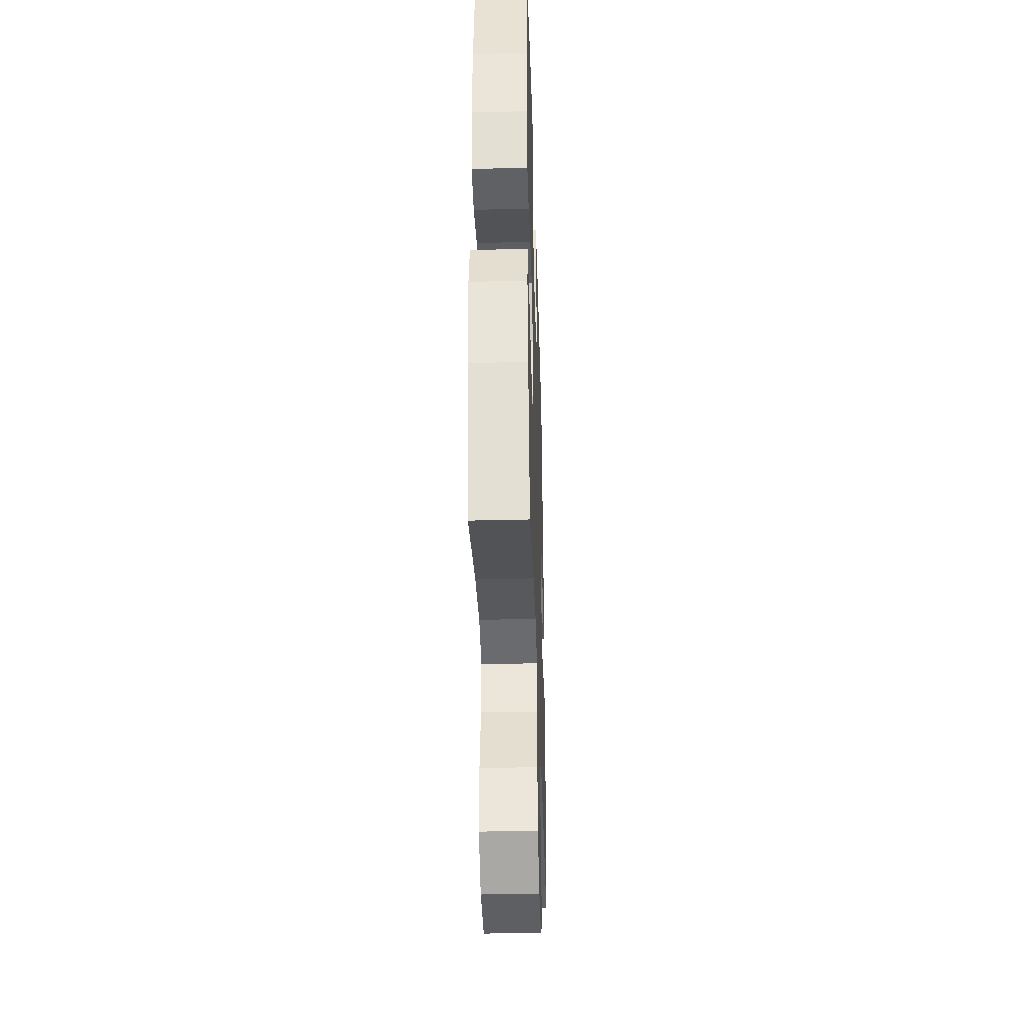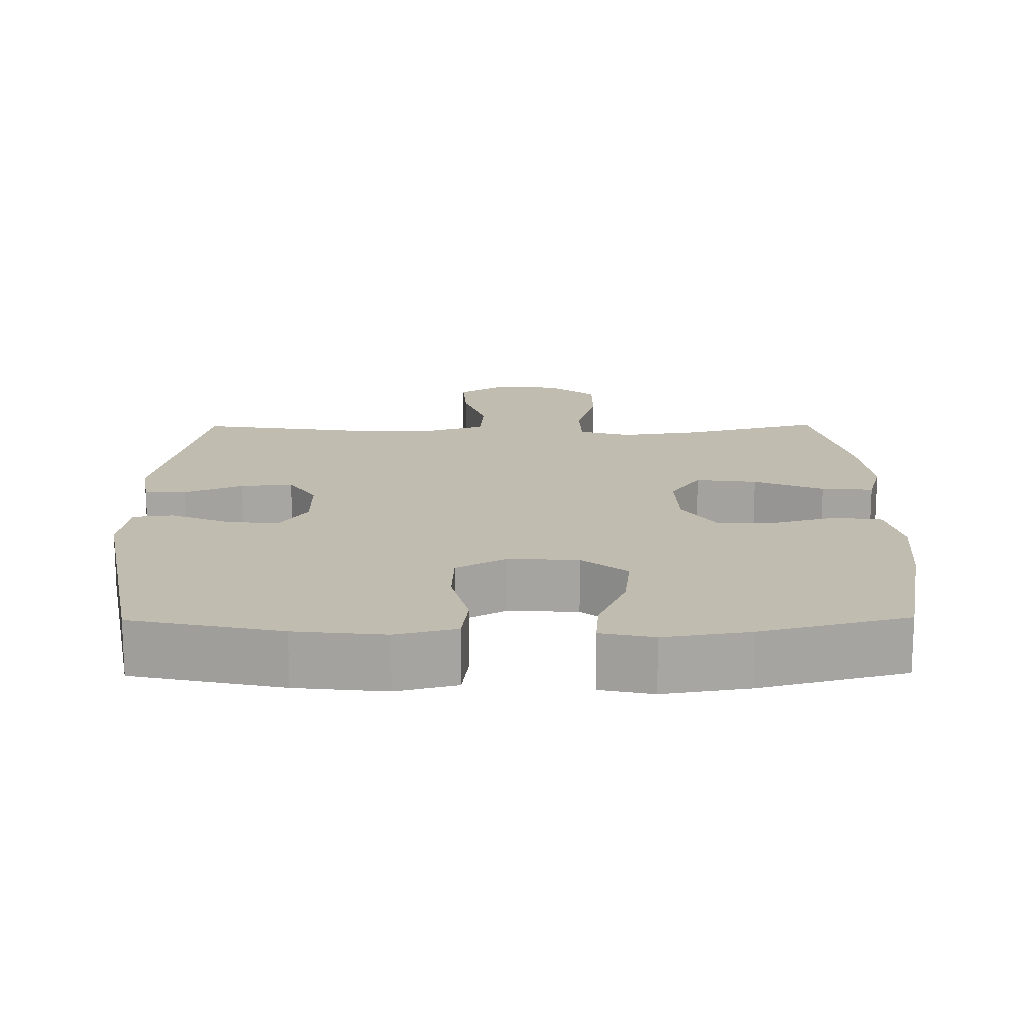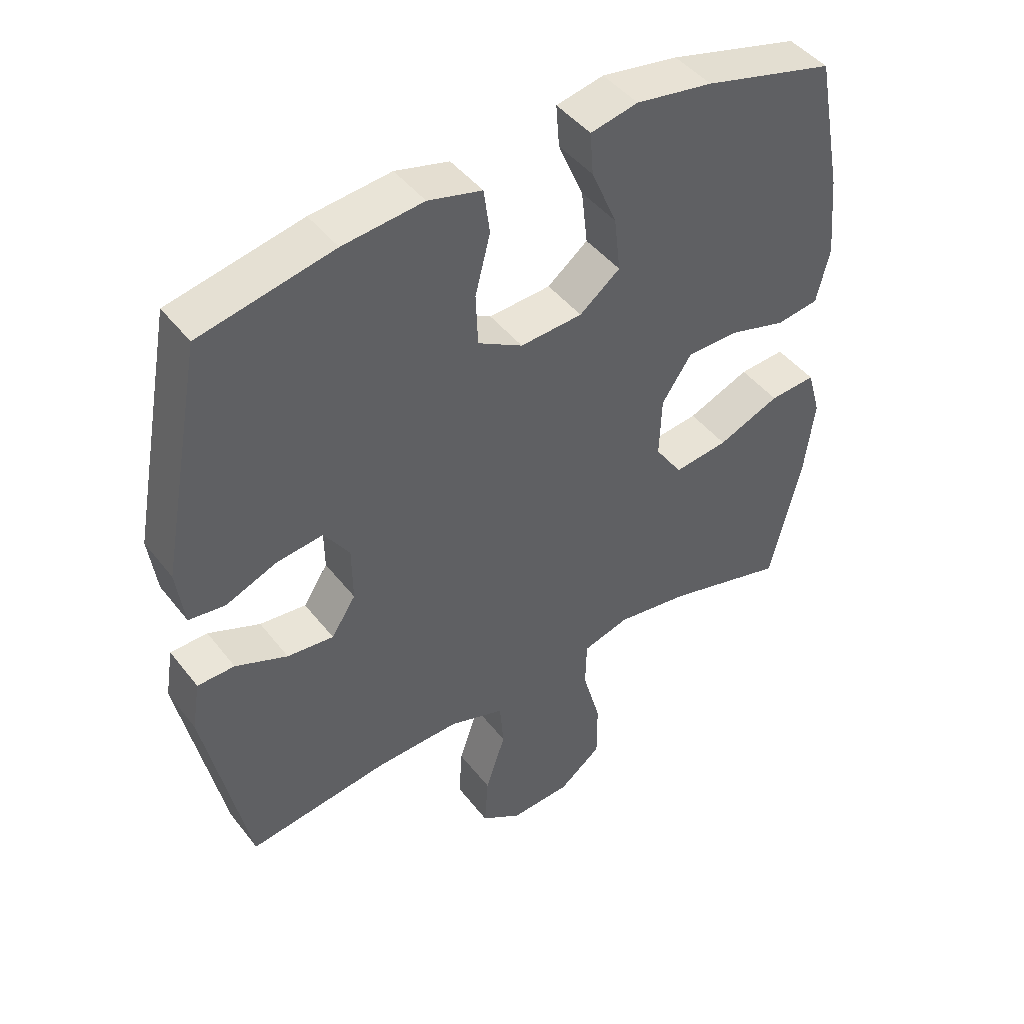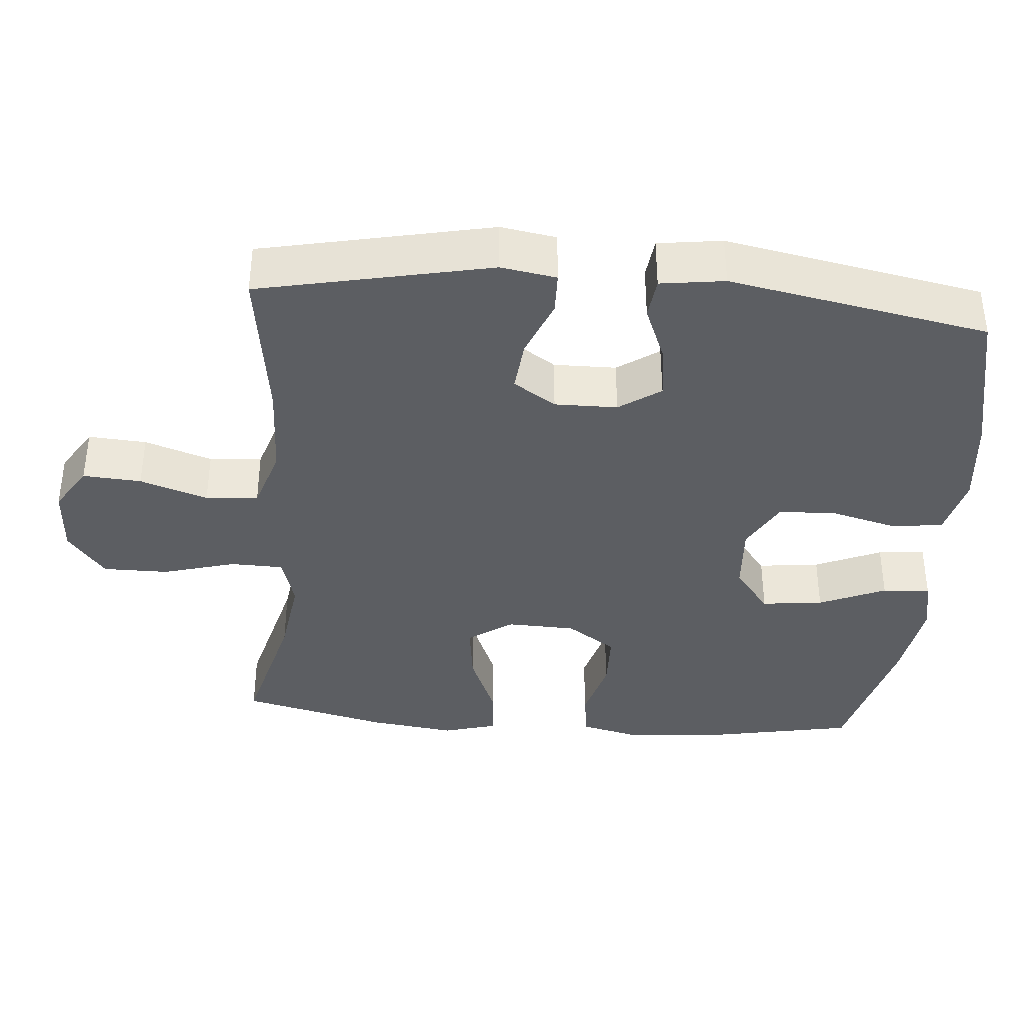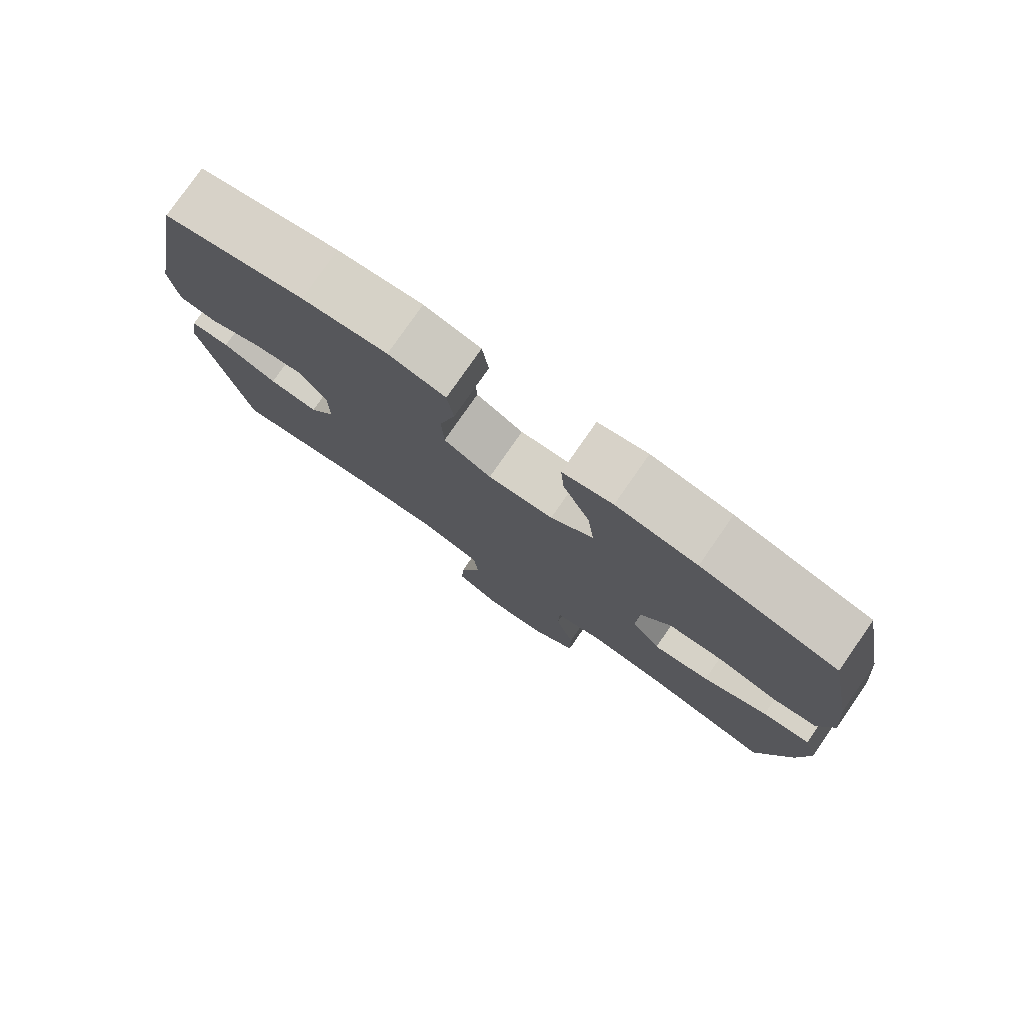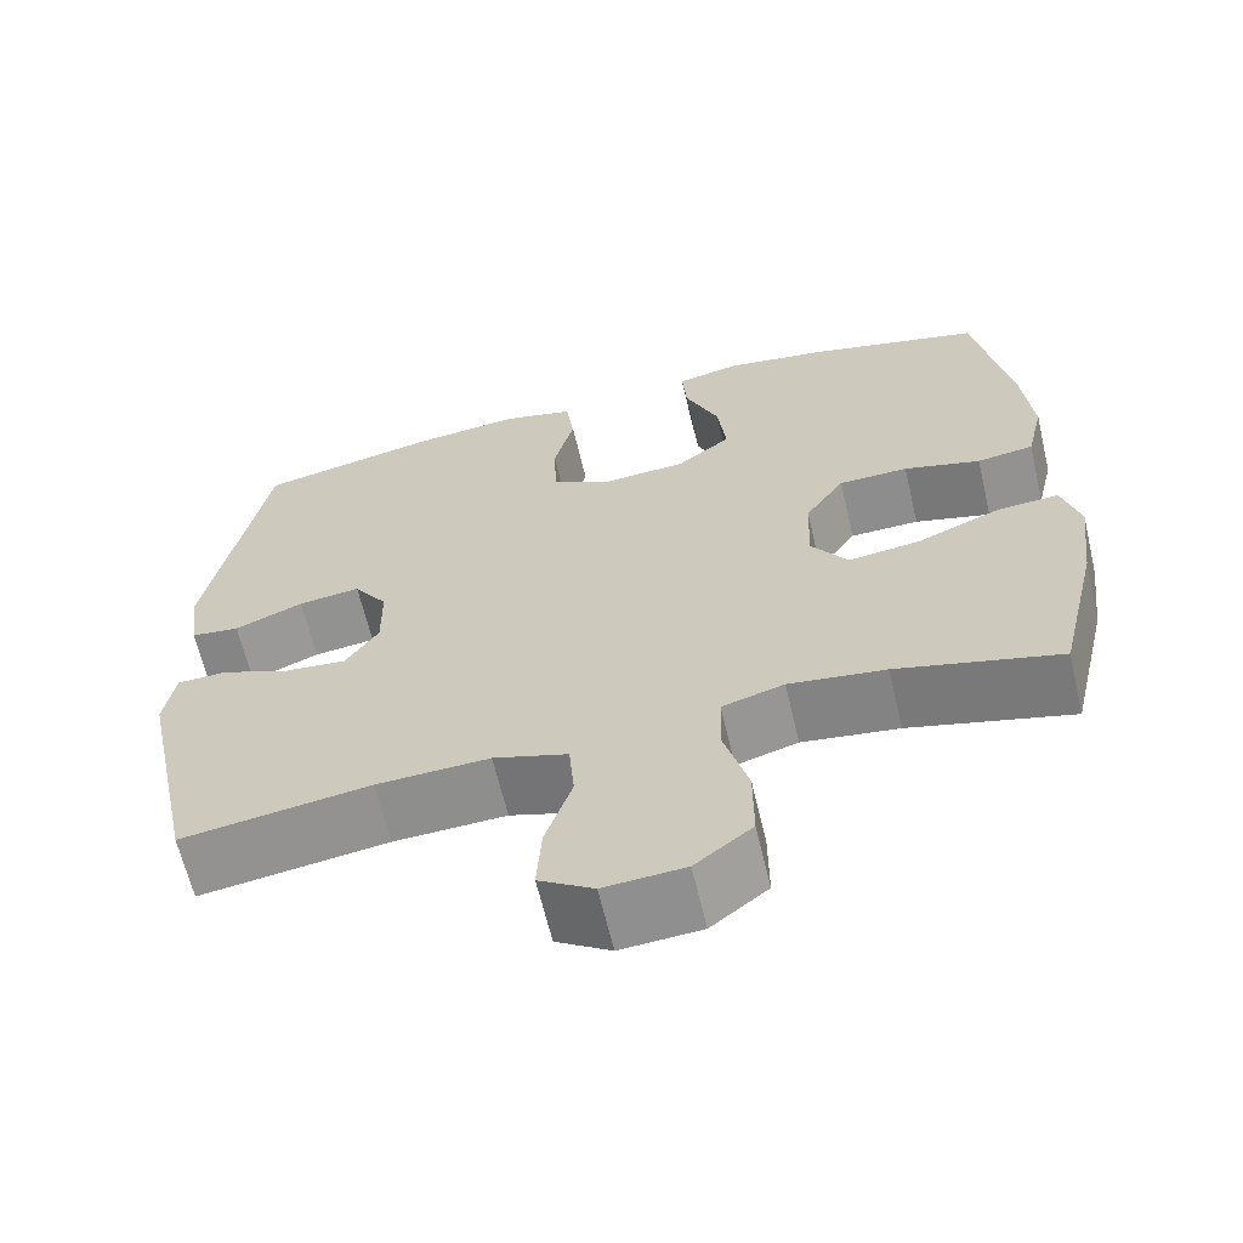
<metadata>
{"format":"obj","ext":"obj","renderer":"f3d","projection":"perspective","resolution":1024,"background":"white","views":[{"elev":-37.2,"azim":91.8,"up":"+Z"},{"elev":16.3,"azim":-0.6,"up":"+Y"},{"elev":45.0,"azim":-35.3,"up":"+Z"},{"elev":-38.0,"azim":-94.8,"up":"+Y"},{"elev":78.5,"azim":34.8,"up":"+Z"},{"elev":-64.2,"azim":13.3,"up":"+Z"}]}
</metadata>
<code>
o path2686
v 0.5553 0.0375 -0.2686
v 0.571 0.0375 -0.1459
v 0.5497 0.0375 -0.07002
v 0.476 0.0375 -0.07539
v 0.377 0.0375 -0.1164
v 0.2903 0.0375 -0.1274
v 0.2468 0.0375 -0.06398
v 0.2502 0.0375 0.03352
v 0.2972 0.0375 0.1036
v 0.38 0.0375 0.1054
v 0.4713 0.0375 0.08017
v 0.5388 0.0375 0.09002
v 0.5596 0.0375 0.1776
v 0.5474 0.0375 0.3083
v 0.5059 0.0375 0.5252
v 0.2983 0.0375 0.5786
v 0.1759 0.0375 0.5977
v 0.1003 0.0375 0.5814
v 0.1057 0.0375 0.5136
v 0.1464 0.0375 0.4188
v 0.1567 0.0375 0.3315
v 0.09194 0.0375 0.2807
v -0.007246 0.0375 0.2741
v -0.07912 0.0375 0.3142
v -0.08248 0.0375 0.3968
v -0.05827 0.0375 0.4919
v -0.06798 0.0375 0.5633
v -0.1541 0.0375 0.5847
v -0.2826 0.0375 0.5709
v -0.4958 0.0375 0.5252
v -0.5648 0.0375 0.1561
v -0.5523 0.0375 0.06474
v -0.494 0.0375 0.05792
v -0.4122 0.0375 0.09143
v -0.338 0.0375 0.1007
v -0.2974 0.0375 0.04156
v -0.2964 0.0375 -0.04757
v -0.3356 0.0375 -0.1079
v -0.4099 0.0375 -0.1006
v -0.4929 0.0375 -0.06695
v -0.5524 0.0375 -0.06847
v -0.5654 0.0375 -0.1475
v -0.4958 0.0375 -0.4767
v -0.2707 0.0375 -0.4445
v -0.1357 0.0375 -0.4394
v -0.04693 0.0375 -0.468
v -0.04073 0.0375 -0.5431
v -0.07268 0.0375 -0.6394
v -0.07816 0.0375 -0.7224
v -0.01323 0.0375 -0.7635
v 0.08307 0.0375 -0.7571
v 0.151 0.0375 -0.7038
v 0.1506 0.0375 -0.6102
v 0.1216 0.0375 -0.5071
v 0.1234 0.0375 -0.4315
v 0.1975 0.0375 -0.4099
v 0.3127 0.0375 -0.426
v 0.5059 0.0375 -0.4767
v 0.5553 -0.0375 -0.2686
v 0.571 -0.0375 -0.1459
v 0.5497 -0.0375 -0.07002
v 0.476 -0.0375 -0.07539
v 0.377 -0.0375 -0.1164
v 0.2903 -0.0375 -0.1274
v 0.2468 -0.0375 -0.06398
v 0.2502 -0.0375 0.03352
v 0.2972 -0.0375 0.1036
v 0.38 -0.0375 0.1054
v 0.4713 -0.0375 0.08017
v 0.5388 -0.0375 0.09002
v 0.5596 -0.0375 0.1776
v 0.5474 -0.0375 0.3083
v 0.5059 -0.0375 0.5252
v 0.2983 -0.0375 0.5786
v 0.1759 -0.0375 0.5977
v 0.1003 -0.0375 0.5814
v 0.1057 -0.0375 0.5136
v 0.1464 -0.0375 0.4188
v 0.1567 -0.0375 0.3315
v 0.09194 -0.0375 0.2807
v -0.007246 -0.0375 0.2741
v -0.07912 -0.0375 0.3142
v -0.08248 -0.0375 0.3968
v -0.05827 -0.0375 0.4919
v -0.06798 -0.0375 0.5633
v -0.1541 -0.0375 0.5847
v -0.2826 -0.0375 0.5709
v -0.4958 -0.0375 0.5252
v -0.5648 -0.0375 0.1561
v -0.5523 -0.0375 0.06474
v -0.494 -0.0375 0.05792
v -0.4122 -0.0375 0.09143
v -0.338 -0.0375 0.1007
v -0.2974 -0.0375 0.04156
v -0.2964 -0.0375 -0.04757
v -0.3356 -0.0375 -0.1079
v -0.4099 -0.0375 -0.1006
v -0.4929 -0.0375 -0.06695
v -0.5524 -0.0375 -0.06847
v -0.5654 -0.0375 -0.1475
v -0.4958 -0.0375 -0.4767
v -0.2707 -0.0375 -0.4445
v -0.1357 -0.0375 -0.4394
v -0.04693 -0.0375 -0.468
v -0.04073 -0.0375 -0.5431
v -0.07268 -0.0375 -0.6394
v -0.07816 -0.0375 -0.7224
v -0.01323 -0.0375 -0.7635
v 0.08307 -0.0375 -0.7571
v 0.151 -0.0375 -0.7038
v 0.1506 -0.0375 -0.6102
v 0.1216 -0.0375 -0.5071
v 0.1234 -0.0375 -0.4315
v 0.1975 -0.0375 -0.4099
v 0.3127 -0.0375 -0.426
v 0.5059 -0.0375 -0.4767
v 0.5553 0.0375 -0.2686
v 0.571 0.0375 -0.1459
v 0.5497 0.0375 -0.07002
v 0.5497 0.0375 -0.07002
v 0.5388 0.0375 0.09002
v 0.5388 0.0375 0.09002
v 0.5596 0.0375 0.1776
v 0.5474 0.0375 0.3083
v 0.476 0.0375 -0.07539
v 0.4713 0.0375 0.08017
v 0.5059 0.0375 -0.4767
v 0.5059 0.0375 -0.4767
v 0.5059 0.0375 0.5252
v 0.5059 0.0375 0.5252
v 0.377 0.0375 -0.1164
v 0.38 0.0375 0.1054
v 0.3127 0.0375 -0.426
v 0.2983 0.0375 0.5786
v 0.2972 0.0375 0.1036
v 0.2903 0.0375 -0.1274
v 0.2903 0.0375 -0.1274
v 0.1975 0.0375 -0.4099
v 0.1759 0.0375 0.5977
v 0.2502 0.0375 0.03352
v 0.2468 0.0375 -0.06398
v 0.1234 0.0375 -0.4315
v 0.1234 0.0375 -0.4315
v 0.1464 0.0375 0.4188
v 0.1567 0.0375 0.3315
v 0.1003 0.0375 0.5814
v 0.1003 0.0375 0.5814
v 0.09194 0.0375 0.2807
v 0.08307 0.0375 -0.7571
v 0.151 0.0375 -0.7038
v 0.1506 0.0375 -0.6102
v 0.1216 0.0375 -0.5071
v 0.1057 0.0375 0.5136
v -0.007246 0.0375 0.2741
v -0.01323 0.0375 -0.7635
v -0.07912 0.0375 0.3142
v -0.07816 0.0375 -0.7224
v -0.07816 0.0375 -0.7224
v -0.07268 0.0375 -0.6394
v -0.04073 0.0375 -0.5431
v -0.04693 0.0375 -0.468
v -0.04693 0.0375 -0.468
v -0.1357 0.0375 -0.4394
v -0.08248 0.0375 0.3968
v -0.05827 0.0375 0.4919
v -0.06798 0.0375 0.5633
v -0.06798 0.0375 0.5633
v -0.1541 0.0375 0.5847
v -0.2707 0.0375 -0.4445
v -0.2826 0.0375 0.5709
v -0.2974 0.0375 0.04156
v -0.2964 0.0375 -0.04757
v -0.3356 0.0375 -0.1079
v -0.3356 0.0375 -0.1079
v -0.338 0.0375 0.1007
v -0.338 0.0375 0.1007
v -0.4099 0.0375 -0.1006
v -0.4122 0.0375 0.09143
v -0.4958 0.0375 -0.4767
v -0.4958 0.0375 -0.4767
v -0.4929 0.0375 -0.06695
v -0.494 0.0375 0.05792
v -0.4958 0.0375 0.5252
v -0.4958 0.0375 0.5252
v -0.5524 0.0375 -0.06847
v -0.5524 0.0375 -0.06847
v -0.5523 0.0375 0.06474
v -0.5523 0.0375 0.06474
v -0.5648 0.0375 0.1561
v -0.5654 0.0375 -0.1475
v 0.5553 -0.0375 -0.2686
v 0.571 -0.0375 -0.1459
v 0.5497 -0.0375 -0.07002
v 0.5497 -0.0375 -0.07002
v 0.5388 -0.0375 0.09002
v 0.5388 -0.0375 0.09002
v 0.5596 -0.0375 0.1776
v 0.5474 -0.0375 0.3083
v 0.476 -0.0375 -0.07539
v 0.4713 -0.0375 0.08017
v 0.5059 -0.0375 -0.4767
v 0.5059 -0.0375 -0.4767
v 0.5059 -0.0375 0.5252
v 0.5059 -0.0375 0.5252
v 0.377 -0.0375 -0.1164
v 0.38 -0.0375 0.1054
v 0.3127 -0.0375 -0.426
v 0.2983 -0.0375 0.5786
v 0.2972 -0.0375 0.1036
v 0.2903 -0.0375 -0.1274
v 0.2903 -0.0375 -0.1274
v 0.1975 -0.0375 -0.4099
v 0.1759 -0.0375 0.5977
v 0.2502 -0.0375 0.03352
v 0.2468 -0.0375 -0.06398
v 0.1234 -0.0375 -0.4315
v 0.1234 -0.0375 -0.4315
v 0.1464 -0.0375 0.4188
v 0.1567 -0.0375 0.3315
v 0.1003 -0.0375 0.5814
v 0.1003 -0.0375 0.5814
v 0.09194 -0.0375 0.2807
v 0.08307 -0.0375 -0.7571
v 0.151 -0.0375 -0.7038
v 0.1506 -0.0375 -0.6102
v 0.1216 -0.0375 -0.5071
v 0.1057 -0.0375 0.5136
v -0.007246 -0.0375 0.2741
v -0.01323 -0.0375 -0.7635
v -0.07912 -0.0375 0.3142
v -0.07816 -0.0375 -0.7224
v -0.07816 -0.0375 -0.7224
v -0.07268 -0.0375 -0.6394
v -0.04073 -0.0375 -0.5431
v -0.04693 -0.0375 -0.468
v -0.04693 -0.0375 -0.468
v -0.1357 -0.0375 -0.4394
v -0.08248 -0.0375 0.3968
v -0.05827 -0.0375 0.4919
v -0.06798 -0.0375 0.5633
v -0.06798 -0.0375 0.5633
v -0.1541 -0.0375 0.5847
v -0.2707 -0.0375 -0.4445
v -0.2826 -0.0375 0.5709
v -0.2974 -0.0375 0.04156
v -0.2964 -0.0375 -0.04757
v -0.3356 -0.0375 -0.1079
v -0.3356 -0.0375 -0.1079
v -0.338 -0.0375 0.1007
v -0.338 -0.0375 0.1007
v -0.4099 -0.0375 -0.1006
v -0.4122 -0.0375 0.09143
v -0.4958 -0.0375 -0.4767
v -0.4958 -0.0375 -0.4767
v -0.4929 -0.0375 -0.06695
v -0.494 -0.0375 0.05792
v -0.4958 -0.0375 0.5252
v -0.4958 -0.0375 0.5252
v -0.5524 -0.0375 -0.06847
v -0.5524 -0.0375 -0.06847
v -0.5523 -0.0375 0.06474
v -0.5523 -0.0375 0.06474
v -0.5648 -0.0375 0.1561
v -0.5654 -0.0375 -0.1475
f 235 234 226
f 223 225 233
f 199 192 193
f 247 243 237
f 210 212 207
f 213 218 208
f 239 242 238
f 210 216 212
f 249 257 252
f 222 228 214
f 243 251 253
f 259 264 255
f 247 237 246
f 234 233 225
f 219 208 218
f 208 219 198
f 245 230 249
f 216 237 235
f 209 222 214
f 228 245 246
f 225 223 224
f 257 249 244
f 244 249 230
f 198 206 197
f 230 245 228
f 263 252 257
f 253 251 264
f 197 206 200
f 215 216 210
f 205 192 199
f 223 233 229
f 228 246 214
f 203 208 198
f 214 246 215
f 197 200 195
f 252 263 256
f 226 234 225
f 219 222 209
f 218 213 227
f 255 264 251
f 242 244 238
f 191 207 201
f 198 219 206
f 246 237 215
f 261 256 263
f 238 244 230
f 216 235 226
f 229 233 231
f 251 243 247
f 215 237 216
f 206 219 209
f 191 205 207
f 240 242 239
f 220 227 213
f 205 210 207
f 192 205 191
f 1 2 60 59
f 2 120 194 60
f 122 13 71 196
f 13 14 72 71
f 3 4 62 61
f 11 12 70 69
f 128 1 59 202
f 14 130 204 72
f 4 5 63 62
f 10 11 69 68
f 57 58 116 115
f 15 16 74 73
f 9 10 68 67
f 5 137 211 63
f 56 57 115 114
f 16 17 75 74
f 8 9 67 66
f 6 7 65 64
f 7 8 66 65
f 143 56 114 217
f 20 21 79 78
f 17 147 221 75
f 21 22 80 79
f 51 52 110 109
f 52 53 111 110
f 53 54 112 111
f 19 20 78 77
f 18 19 77 76
f 54 55 113 112
f 22 23 81 80
f 50 51 109 108
f 23 24 82 81
f 158 50 108 232
f 48 49 107 106
f 47 48 106 105
f 162 47 105 236
f 45 46 104 103
f 25 26 84 83
f 26 167 241 84
f 27 28 86 85
f 24 25 83 82
f 44 45 103 102
f 28 29 87 86
f 36 37 95 94
f 37 174 248 95
f 176 36 94 250
f 38 39 97 96
f 34 35 93 92
f 180 44 102 254
f 39 40 98 97
f 33 34 92 91
f 29 184 258 87
f 40 186 260 98
f 188 33 91 262
f 31 32 90 89
f 30 31 89 88
f 42 43 101 100
f 41 42 100 99
f 161 152 160
f 149 159 151
f 125 119 118
f 173 163 169
f 136 133 138
f 139 134 144
f 165 164 168
f 136 138 142
f 175 178 183
f 148 140 154
f 169 179 177
f 185 181 190
f 173 172 163
f 160 151 159
f 145 144 134
f 134 124 145
f 171 175 156
f 142 161 163
f 135 140 148
f 154 172 171
f 151 150 149
f 183 170 175
f 170 156 175
f 124 123 132
f 156 154 171
f 189 183 178
f 179 190 177
f 123 126 132
f 141 136 142
f 131 125 118
f 149 155 159
f 154 140 172
f 129 124 134
f 140 141 172
f 123 121 126
f 178 182 189
f 152 151 160
f 145 135 148
f 144 153 139
f 181 177 190
f 168 164 170
f 117 127 133
f 124 132 145
f 172 141 163
f 187 189 182
f 164 156 170
f 142 152 161
f 155 157 159
f 177 173 169
f 141 142 163
f 132 135 145
f 117 133 131
f 166 165 168
f 146 139 153
f 131 133 136
f 118 117 131

</code>
